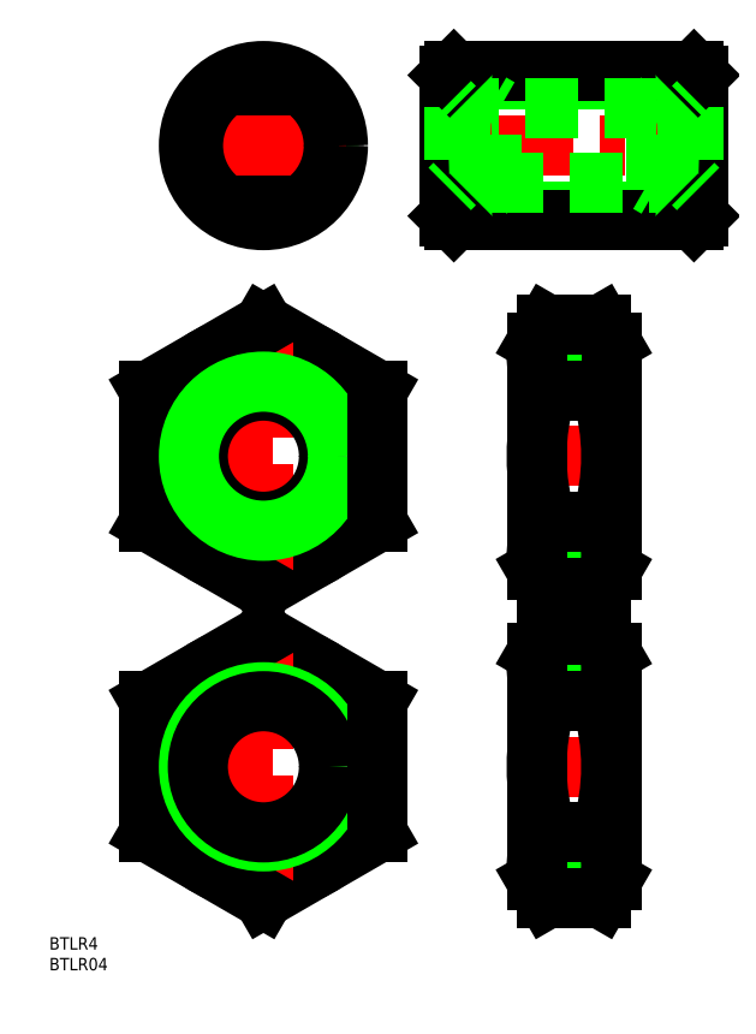
<metadata>
{"format":"dxf","ext":"dxf","renderer":"ezdxf+matplotlib","layout":"modelspace","background":"white","min_lineweight":24,"dpi":150}
</metadata>
<code>
0
SECTION
2
ENTITIES
0
LINE
8
CENTER
10
-29.5
20
-150
30
0
11
29.5
21
-150
31
0
0
LINE
8
CENTER
10
-29.5
20
-75
30
0
11
29.5
21
-75
31
0
0
LINE
8
0
10
27.5
20
-134.1
30
0
11
-2.274e-13
21
-118.2
31
0
0
CIRCLE
8
0
10
0
20
-150
30
0
40
27.5
0
LINE
8
0
10
-2.274e-13
20
-181.8
30
0
11
27.5
21
-165.9
31
0
0
LINE
8
0
10
-2.274e-13
20
-106.8
30
0
11
27.5
21
-90.88
31
0
0
CIRCLE
8
0
10
0
20
-75
30
0
40
27.5
0
LINE
8
0
10
27.5
20
-59.12
30
0
11
-2.274e-13
21
-43.25
31
0
0
LINE
8
CENTER
10
0
20
-108.8
30
0
11
0
21
-41.25
31
0
0
LINE
8
0
10
-2.274e-13
20
-43.25
30
0
11
-27.5
21
-59.12
31
0
0
LINE
8
CENTER
10
0
20
-183.8
30
0
11
0
21
-116.2
31
0
0
LINE
8
0
10
-2.274e-13
20
-118.2
30
0
11
-27.5
21
-134.1
31
0
0
LINE
8
0
10
-27.5
20
-165.9
30
0
11
-2.274e-13
21
-181.8
31
0
0
LINE
8
0
10
-27.5
20
-134.1
30
0
11
-27.5
21
-165.9
31
0
0
CIRCLE
8
0
10
-3.411e-13
20
-150
30
0
40
18
0
CIRCLE
8
0
10
0
20
-150
30
0
40
15.84
0
LINE
8
0
10
-27.5
20
-90.88
30
0
11
-2.274e-13
21
-106.8
31
0
0
LINE
8
0
10
-27.5
20
-59.12
30
0
11
-27.5
21
-90.88
31
0
0
CIRCLE
8
0
10
0
20
-75
30
0
40
15.84
0
CIRCLE
8
0
10
-3.411e-13
20
-75
30
0
40
18
0
CIRCLE
8
0
10
0
20
0
30
0
40
15.84
0
CIRCLE
8
0
10
0
20
0
30
0
40
18
0
LINE
8
CENTER
10
0
20
20
30
0
11
0
21
-20
31
0
0
CIRCLE
8
0
10
0
20
0
30
0
40
9.315
0
CIRCLE
8
0
10
0
20
0
30
0
40
10.48
0
CIRCLE
8
0
10
0
20
0
30
0
40
9
0
LINE
8
CENTER
10
-20
20
0
30
0
11
20
21
0
31
0
0
ARC
8
0
10
80.05
20
-51.19
30
0
40
14.05
50
154.2
51
214.4
0
LINE
8
0
10
66
20
-47.5
30
0
11
68.46
21
-43.25
31
0
0
ARC
8
0
10
69.95
20
-51.19
30
0
40
14.05
50
325.6
51
25.77
0
LINE
8
0
10
84
20
-47.5
30
0
11
81.54
21
-43.25
31
0
0
LINE
8
0
10
84
20
-122.5
30
0
11
81.54
21
-118.2
31
0
0
LINE
8
0
10
66
20
-122.5
30
0
11
68.46
21
-118.2
31
0
0
LINE
8
0
10
66
20
-168
30
0
11
84
21
-168
31
0
0
LINE
8
0
10
66
20
-165.8
30
0
11
84
21
-165.8
31
0
0
LINE
8
0
10
66
20
-134.2
30
0
11
84
21
-134.2
31
0
0
LINE
8
0
10
66
20
-132
30
0
11
84
21
-132
31
0
0
LINE
8
CENTER
10
64
20
-150
30
0
11
86
21
-150
31
0
0
ARC
8
0
10
118.5
20
-150
30
0
40
52.54
50
162.4
51
197.6
0
ARC
8
0
10
80.05
20
-173.8
30
0
40
14.05
50
145.6
51
205.8
0
LINE
8
0
10
66
20
-177.5
30
0
11
68.46
21
-181.8
31
0
0
ARC
8
0
10
80.05
20
-126.2
30
0
40
14.05
50
154.2
51
214.4
0
LINE
8
0
10
27.5
20
-165.9
30
0
11
27.5
21
-134.1
31
0
0
LINE
8
0
10
66
20
-122.5
30
0
11
66
21
-177.5
31
0
0
ARC
8
0
10
31.46
20
-150
30
0
40
52.54
50
342.4
51
17.59
0
LINE
8
0
10
84
20
-122.5
30
0
11
84
21
-177.5
31
0
0
LINE
8
0
10
84
20
-122.5
30
0
11
84
21
-177.5
31
0
0
ARC
8
0
10
69.95
20
-173.8
30
0
40
14.05
50
334.2
51
34.4
0
LINE
8
0
10
68.46
20
-181.8
30
0
11
81.54
21
-181.8
31
0
0
LINE
8
0
10
84
20
-177.5
30
0
11
81.54
21
-181.8
31
0
0
LINE
8
0
10
68.46
20
-165.9
30
0
11
81.54
21
-165.9
31
0
0
LINE
8
0
10
68.46
20
-134.1
30
0
11
81.54
21
-134.1
31
0
0
ARC
8
0
10
69.95
20
-126.2
30
0
40
14.05
50
325.6
51
25.77
0
LINE
8
0
10
66
20
-59.17
30
0
11
84
21
-59.17
31
0
0
LINE
8
0
10
66
20
-57
30
0
11
84
21
-57
31
0
0
LINE
8
0
10
66
20
-93
30
0
11
84
21
-93
31
0
0
LINE
8
0
10
66
20
-90.84
30
0
11
84
21
-90.84
31
0
0
LINE
8
CENTER
10
64
20
-75
30
0
11
86
21
-75
31
0
0
LINE
8
0
10
66
20
-102.5
30
0
11
68.46
21
-106.8
31
0
0
ARC
8
0
10
80.05
20
-98.81
30
0
40
14.05
50
145.6
51
205.8
0
ARC
8
0
10
118.5
20
-75
30
0
40
52.54
50
162.4
51
197.6
0
LINE
8
0
10
66
20
-47.5
30
0
11
66
21
-102.5
31
0
0
LINE
8
0
10
27.5
20
-90.88
30
0
11
27.5
21
-59.12
31
0
0
LINE
8
0
10
84
20
-47.5
30
0
11
84
21
-102.5
31
0
0
LINE
8
0
10
84
20
-47.5
30
0
11
84
21
-102.5
31
0
0
ARC
8
0
10
31.46
20
-75
30
0
40
52.54
50
342.4
51
17.59
0
ARC
8
0
10
69.95
20
-98.81
30
0
40
14.05
50
334.2
51
34.4
0
LINE
8
0
10
68.46
20
-118.2
30
0
11
81.54
21
-118.2
31
0
0
LINE
8
0
10
68.46
20
-106.8
30
0
11
81.54
21
-106.8
31
0
0
LINE
8
0
10
84
20
-102.5
30
0
11
81.54
21
-106.8
31
0
0
LINE
8
0
10
68.46
20
-90.88
30
0
11
81.54
21
-90.88
31
0
0
LINE
8
0
10
68.46
20
-59.12
30
0
11
81.54
21
-59.12
31
0
0
LINE
8
0
10
45
20
-15.85
30
0
11
105
21
-15.85
31
0
0
LINE
8
0
10
45
20
15.85
30
0
11
105
21
15.85
31
0
0
LINE
8
0
10
104
20
18
30
0
11
46
21
18
31
0
0
LINE
8
0
10
46
20
-18
30
0
11
104
21
-18
31
0
0
LINE
8
CENTER
10
43
20
0
30
0
11
107
21
0
31
0
0
LINE
8
0
10
46
20
18
30
0
11
46
21
-18
31
0
0
LINE
8
0
10
45
20
17
30
0
11
45
21
-17
31
0
0
LINE
8
0
10
55.04
20
-10.16
30
0
11
57.05
21
-9
31
0
0
LINE
8
0
10
46.2
20
-9.278
30
0
11
55.04
21
-9
31
0
0
LINE
8
0
10
46.2
20
9.278
30
0
11
46.2
21
-9.278
31
0
0
LINE
8
0
10
55.04
20
-10.16
30
0
11
55.04
21
10.16
31
0
0
LINE
8
0
10
45
20
-10.48
30
0
11
55.04
21
-10.16
31
0
0
LINE
8
0
10
45
20
-17
30
0
11
46
21
-18
31
0
0
LINE
8
0
10
45
20
-10.48
30
0
11
46.2
21
-9.278
31
0
0
LINE
8
0
10
55.04
20
10.16
30
0
11
57.05
21
9
31
0
0
LINE
8
0
10
46.2
20
9.278
30
0
11
55.04
21
9
31
0
0
LINE
8
0
10
45
20
10.48
30
0
11
55.04
21
10.16
31
0
0
LINE
8
0
10
46
20
18
30
0
11
45
21
17
31
0
0
LINE
8
0
10
45
20
10.48
30
0
11
46.2
21
9.278
31
0
0
LINE
8
0
10
104
20
18
30
0
11
104
21
-18
31
0
0
LINE
8
0
10
105
20
-17
30
0
11
105
21
17
31
0
0
LINE
8
0
10
94.96
20
-10.16
30
0
11
92.95
21
-9
31
0
0
LINE
8
0
10
103.8
20
-9.278
30
0
11
94.96
21
-9
31
0
0
LINE
8
0
10
94.96
20
-10.16
30
0
11
94.96
21
10.16
31
0
0
LINE
8
0
10
103.8
20
9.278
30
0
11
103.8
21
-9.278
31
0
0
LINE
8
0
10
68.46
20
-43.25
30
0
11
81.54
21
-43.25
31
0
0
LINE
8
0
10
105
20
-10.48
30
0
11
94.96
21
-10.16
31
0
0
LINE
8
0
10
104
20
-18
30
0
11
105
21
-17
31
0
0
LINE
8
0
10
105
20
-10.48
30
0
11
103.8
21
-9.278
31
0
0
LINE
8
0
10
103.8
20
9.278
30
0
11
94.96
21
9
31
0
0
LINE
8
0
10
94.96
20
10.16
30
0
11
92.95
21
9
31
0
0
LINE
8
0
10
105
20
10.48
30
0
11
94.96
21
10.16
31
0
0
LINE
8
0
10
105
20
17
30
0
11
104
21
18
31
0
0
LINE
8
0
10
105
20
10.48
30
0
11
103.8
21
9.278
31
0
0
TEXT
8
0
10
-51.72
20
-194.1
30
0
40
3
1
BTLR4
0
TEXT
8
0
10
-51.72
20
-199.1
30
0
40
3
1
BTLR04
0
LINE
8
0
10
55.04
20
-9
30
0
11
94.96
21
-9
31
0
0
LINE
8
0
10
94.96
20
9
30
0
11
55.04
21
9
31
0
0
CIRCLE
8
0
10
0
20
0
30
0
40
17
0
ENDSEC
0
EOF

</code>
